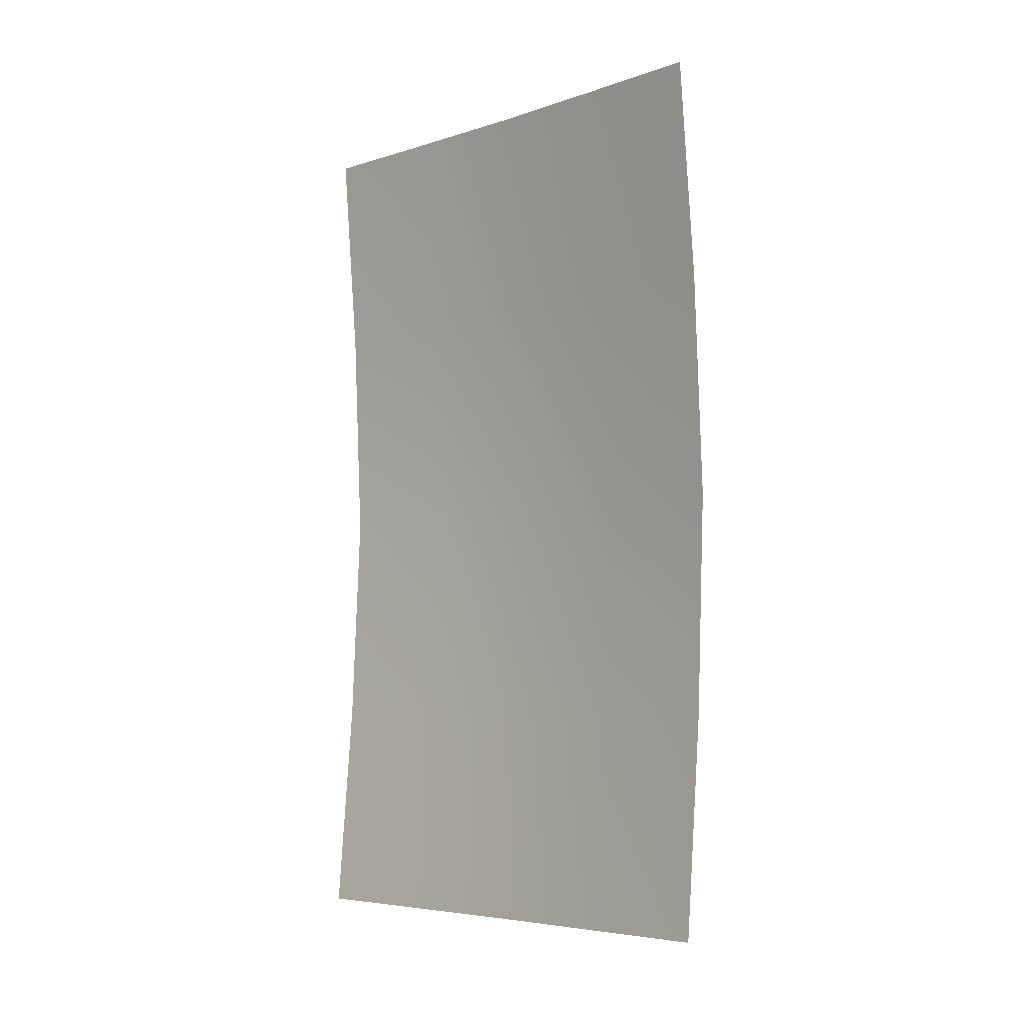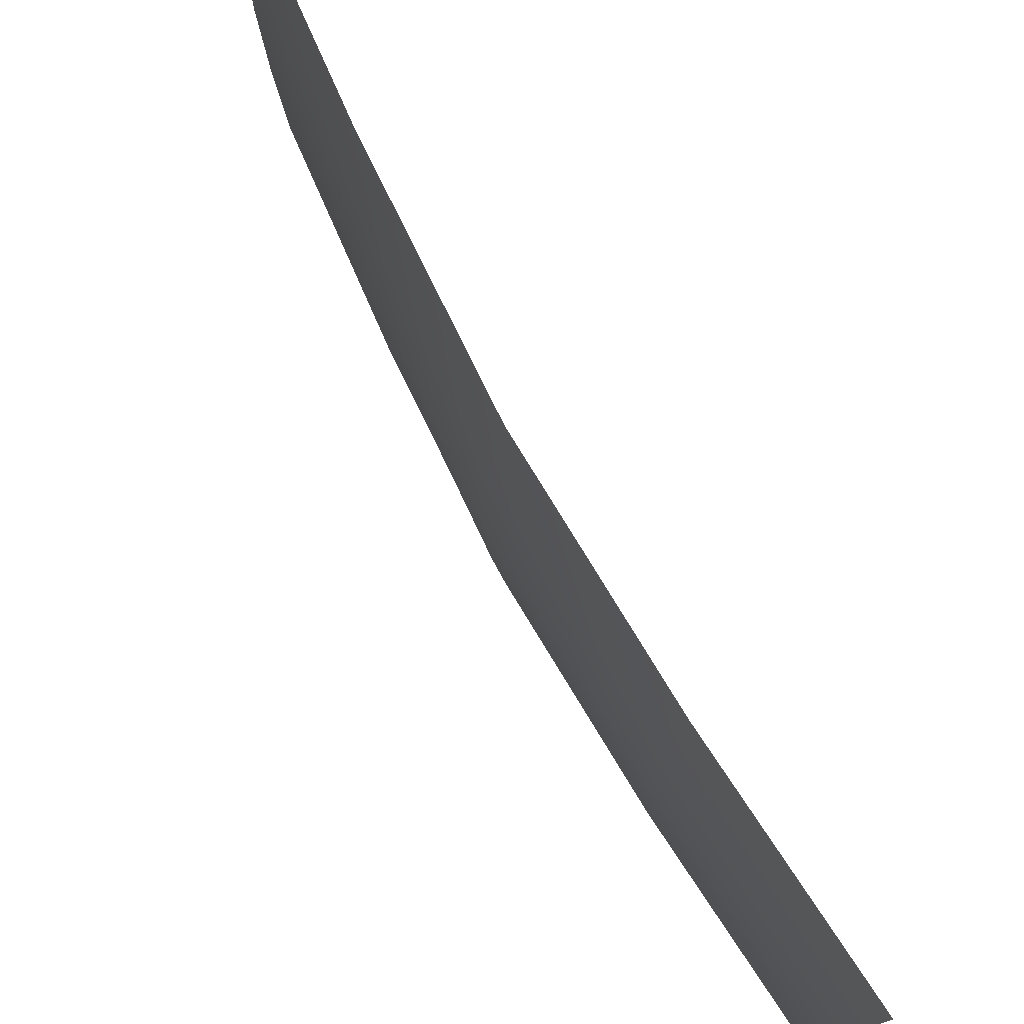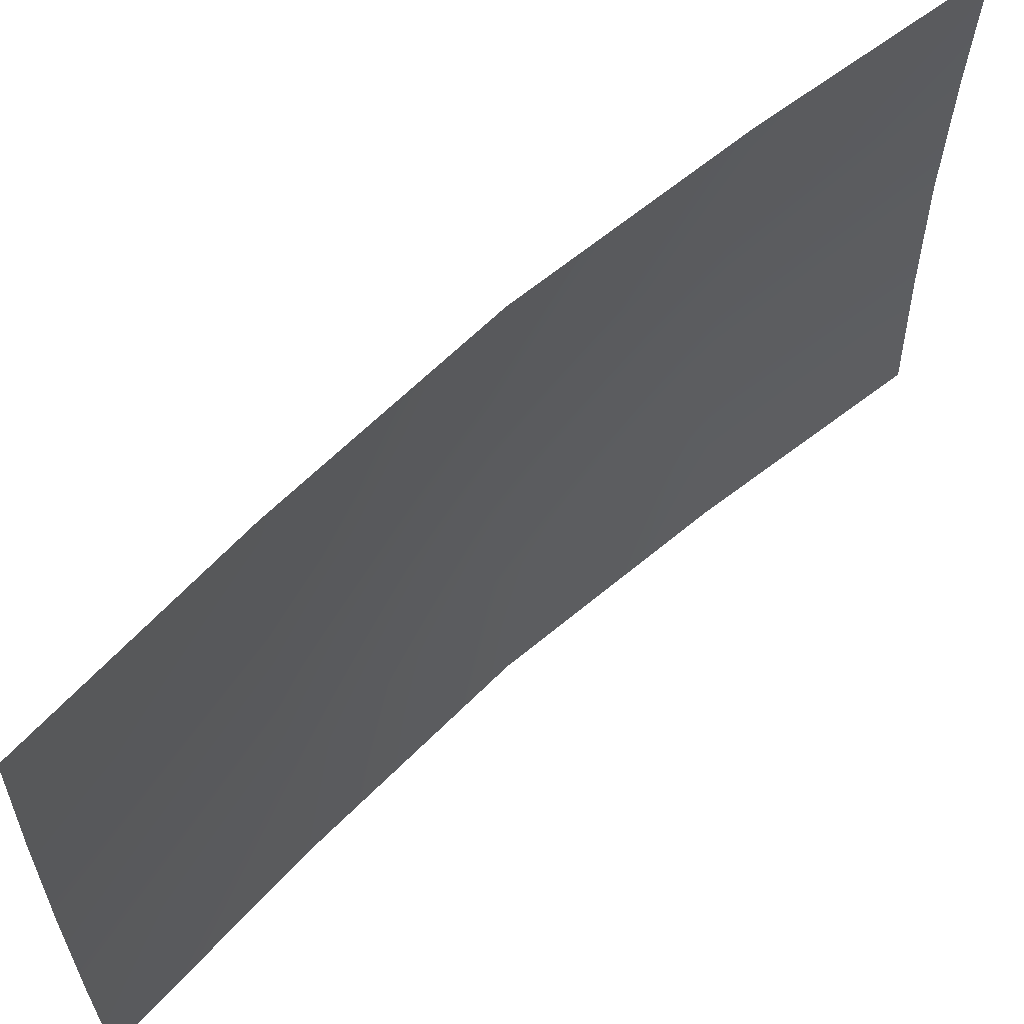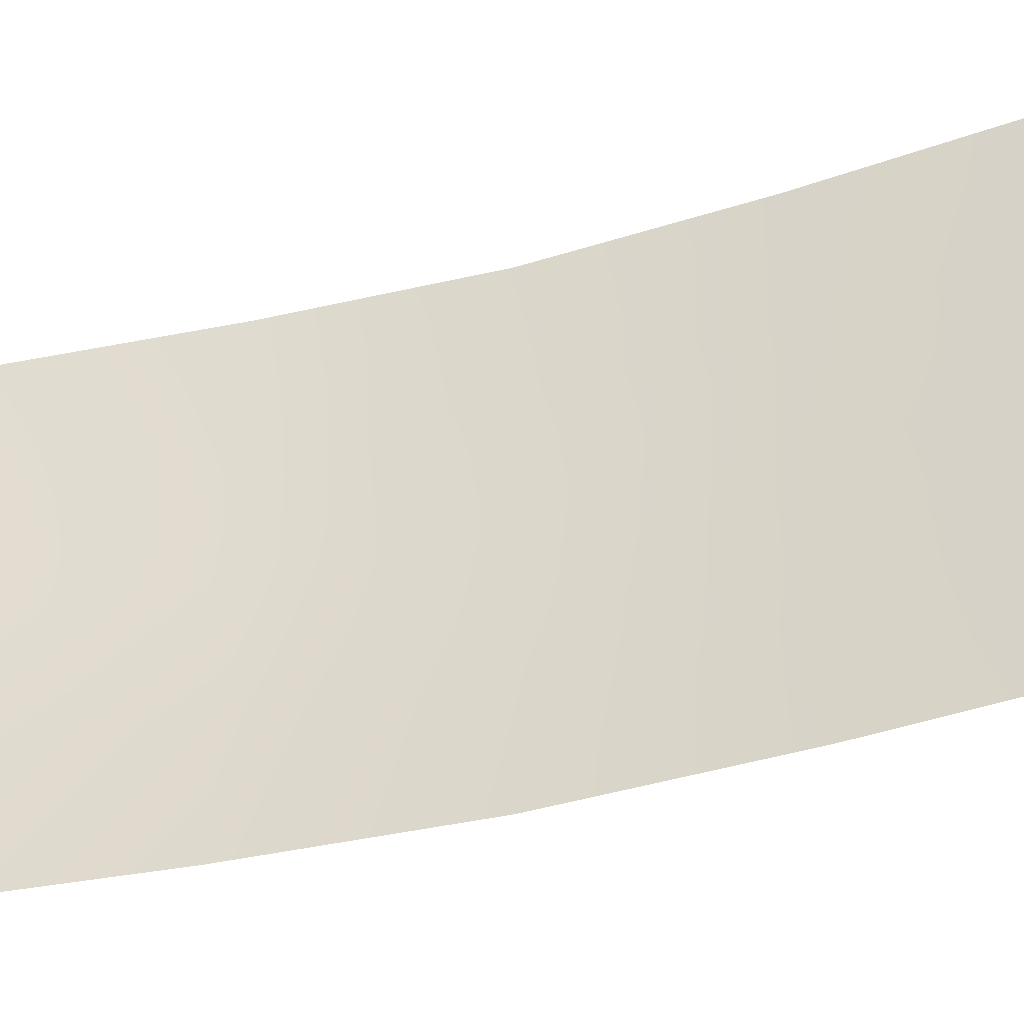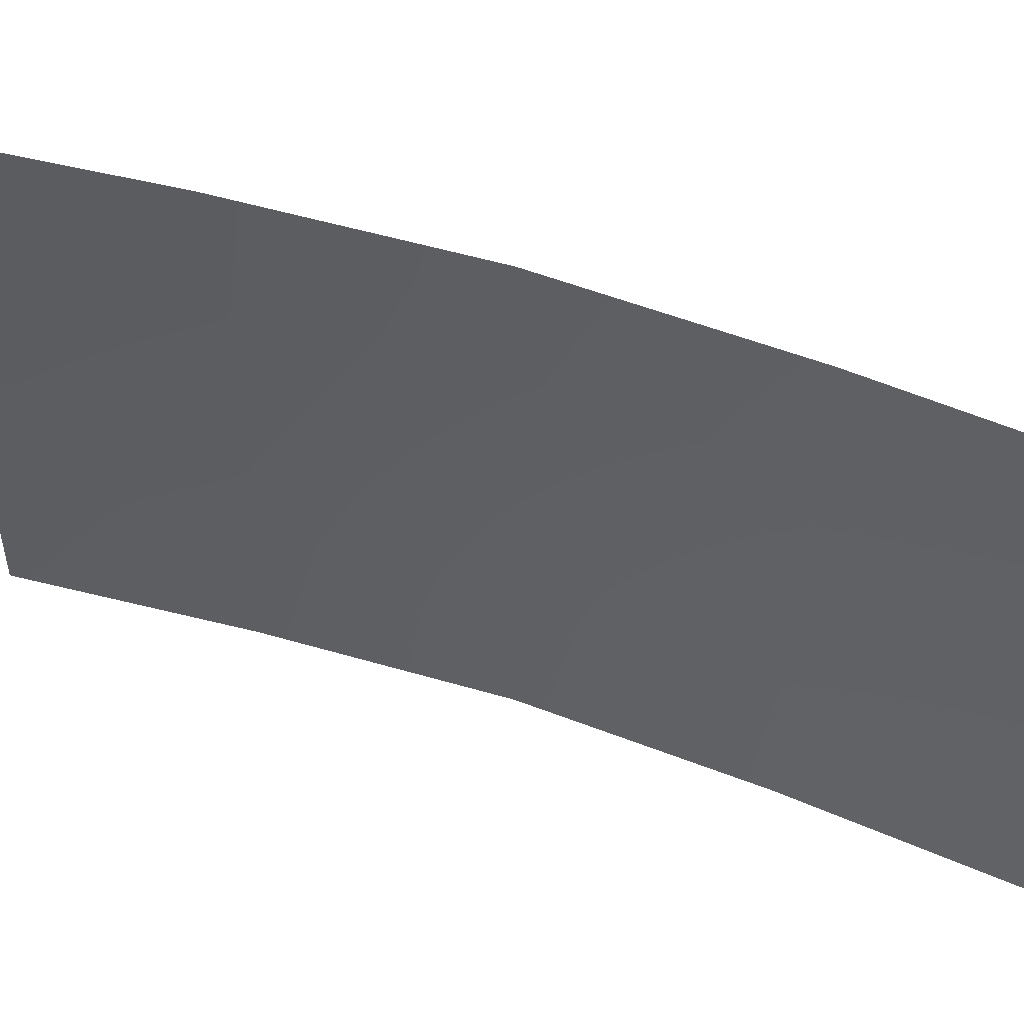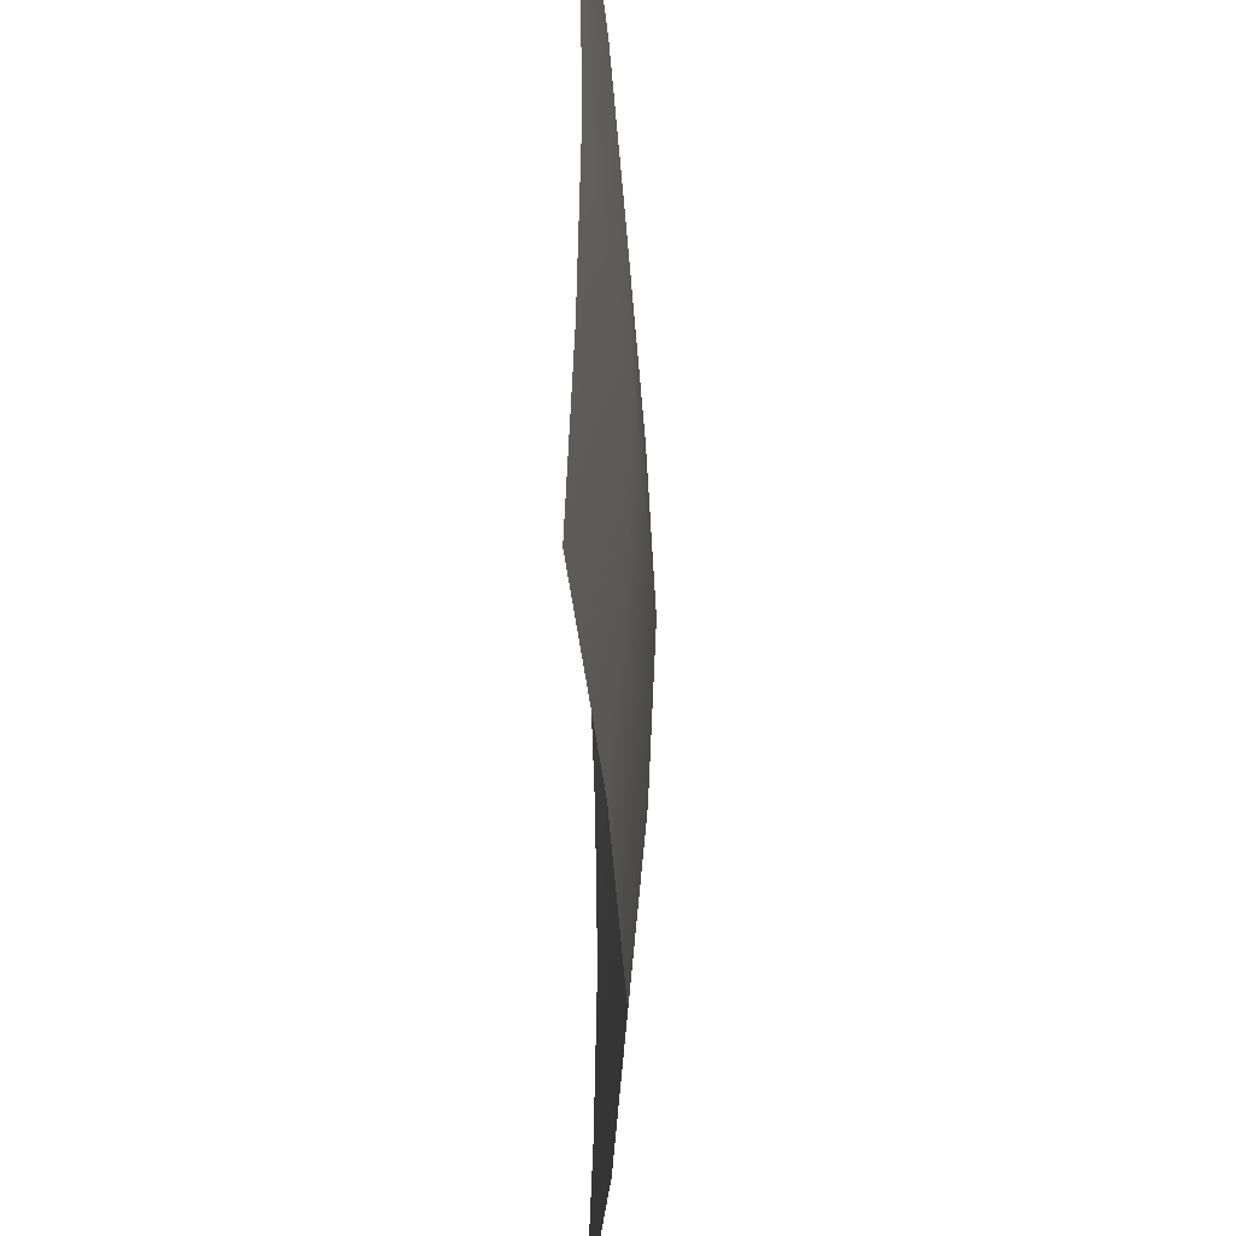
<metadata>
{"format":"obj","ext":"obj","renderer":"f3d","projection":"perspective","resolution":1024,"background":"white","views":[{"elev":-5.7,"azim":-44.9,"up":"+Z"},{"elev":77.5,"azim":151.3,"up":"+Y"},{"elev":60.8,"azim":-133.4,"up":"+Y"},{"elev":-41.6,"azim":-71.8,"up":"+Y"},{"elev":53.9,"azim":-70.1,"up":"+Y"},{"elev":-34.7,"azim":0.2,"up":"+Y"}]}
</metadata>
<code>
o Ecran_For_Shader.001
v 0.005086 0 0
v 0.002452 0 0.04026
v 0.002452 0 -0.04026
v 0.004013 -0.02438 -0
v 0.004013 0.02438 0
v 0.001656 0.02438 -0.04026
v 0.001656 -0.02438 -0.04026
v 0.001656 -0.02438 0.04026
v 0.001656 0.02438 0.04026
v -0.003428 0.04833 -0.08009
v -0.003428 -0.04833 -0.08009
v -0.003428 -0.04833 0.08009
v -0.003428 0.04833 0.08009
v -0.002135 0 -0.0802
v 0.001808 -0.04844 -0
v 0.001808 0.04844 0
v -0.002135 0 0.0802
v -0.002545 -0.02439 -0.0802
v -2.3e-05 -0.04844 -0.04028
v -2.3e-05 0.04844 0.04028
v -0.002545 -0.02439 0.0802
v -0.002545 0.02439 -0.0802
v -2.3e-05 -0.04844 0.04028
v -2.3e-05 0.04844 -0.04028
v -0.002545 0.02439 0.0802
f 22 10 24 6
f 14 22 6 3
f 7 3 1 4
f 5 16 20 9
f 3 6 5 1
f 18 14 3 7
f 11 18 7 19
f 6 24 16 5
f 23 8 21 12
f 15 4 8 23
f 9 20 13 25
f 19 7 4 15
f 4 1 2 8
f 8 2 17 21
f 1 5 9 2
f 2 9 25 17

</code>
